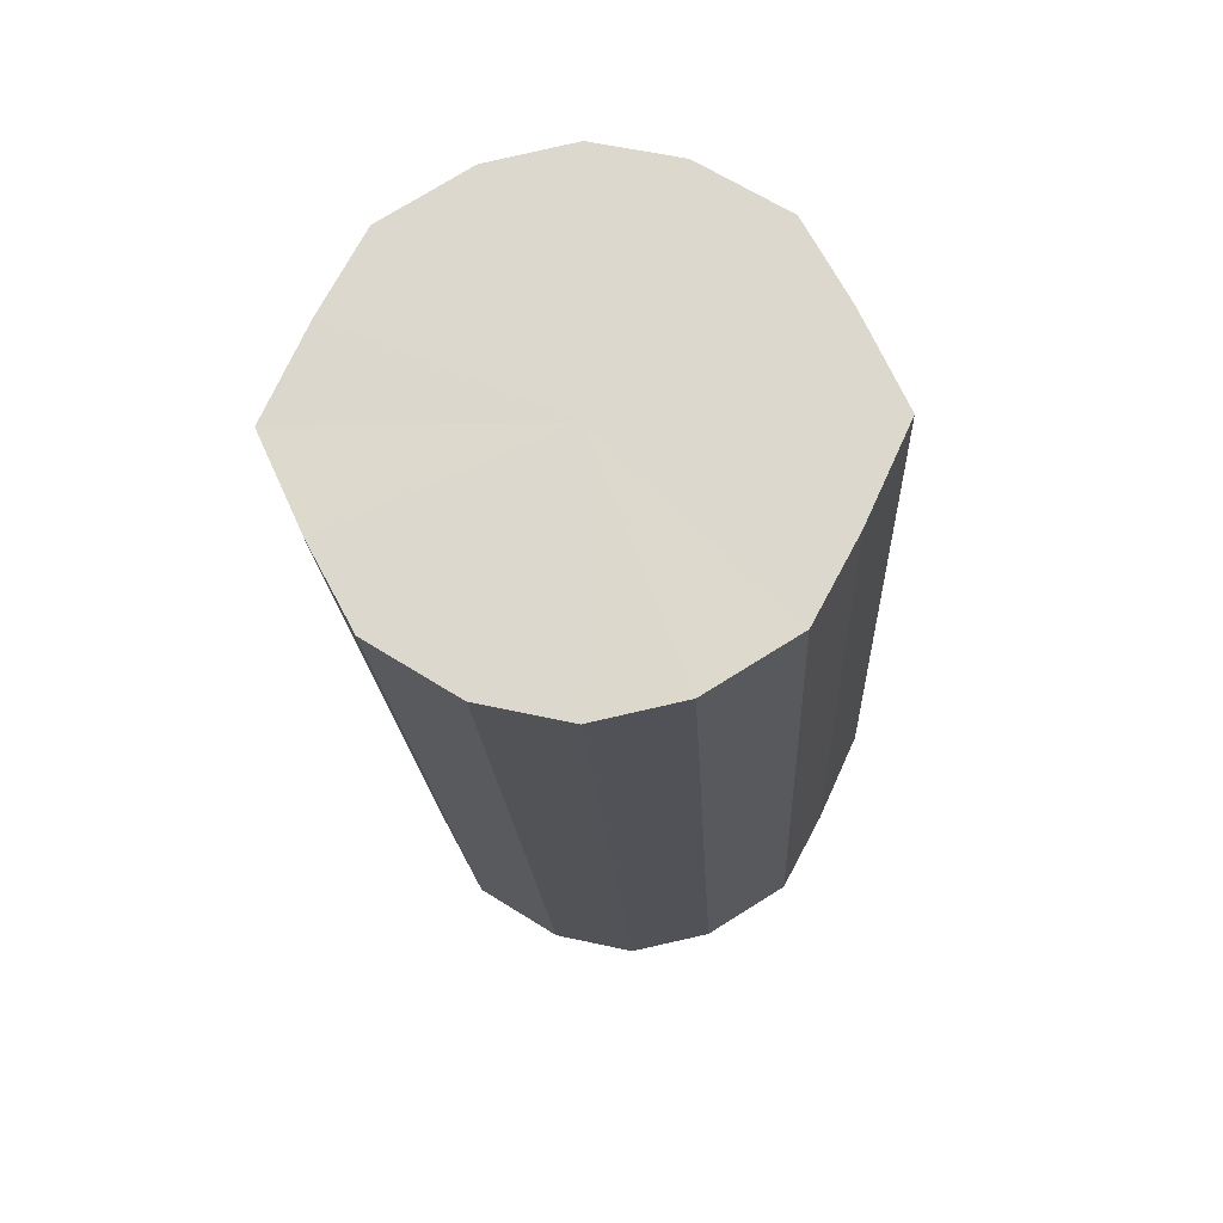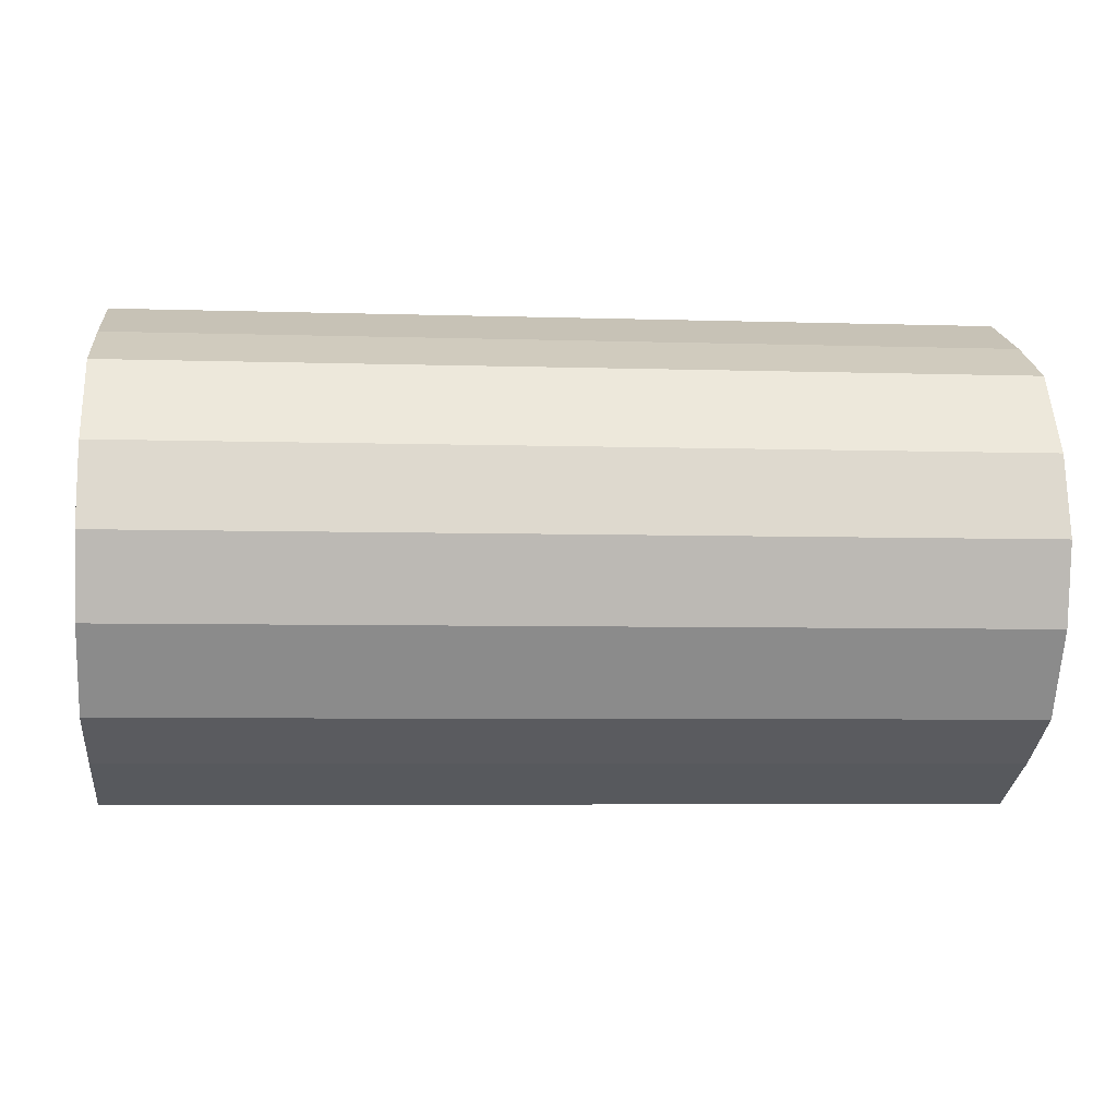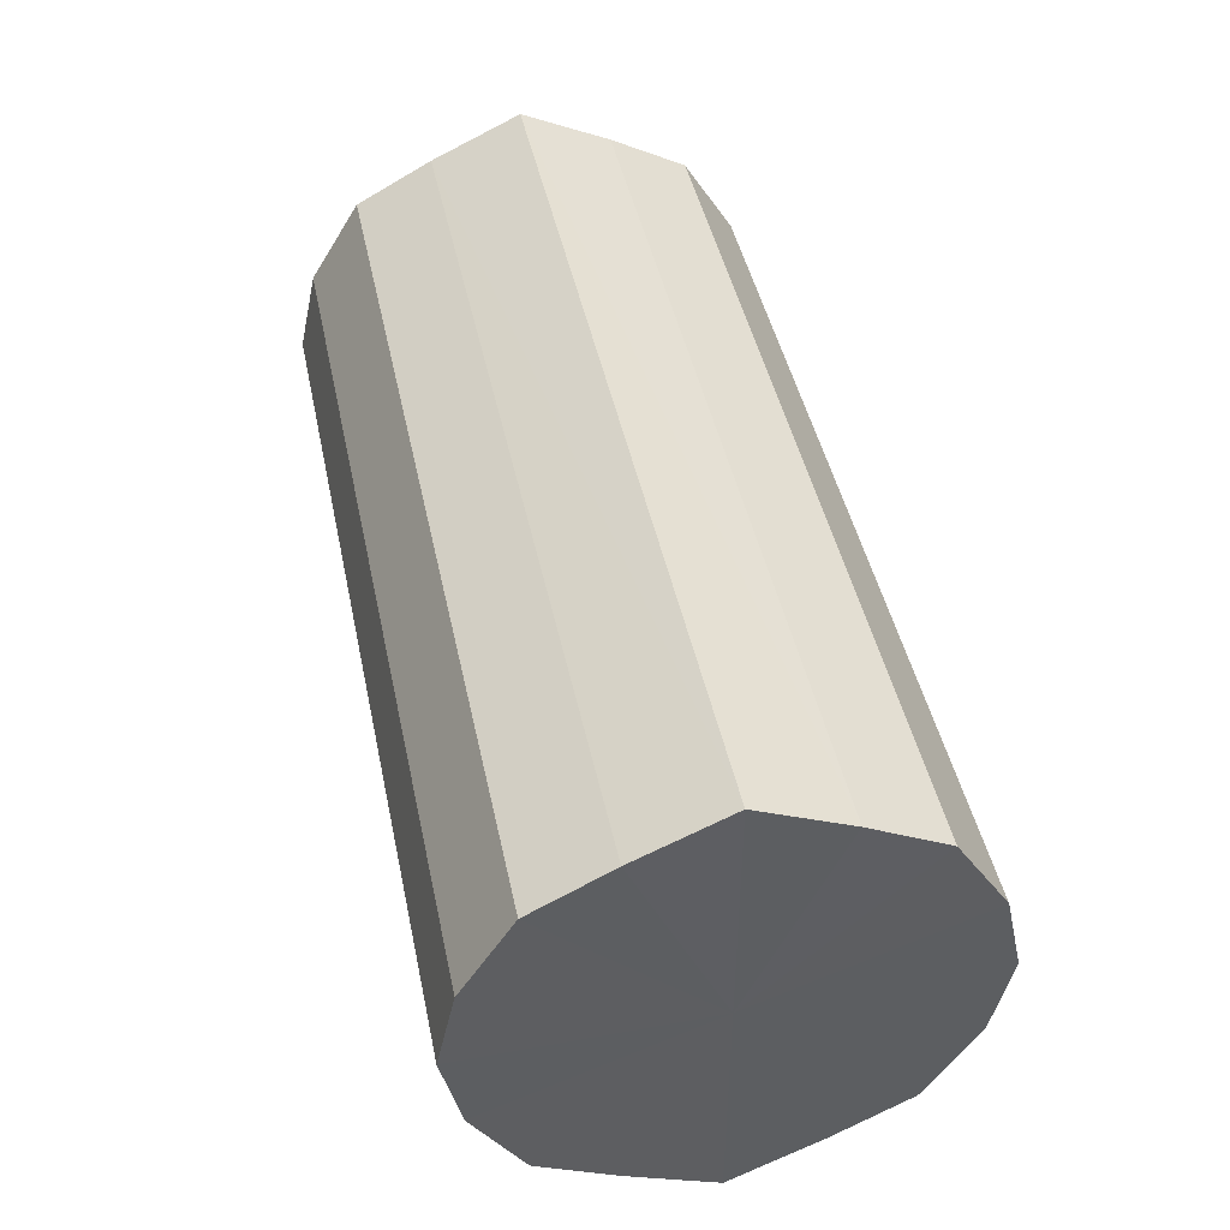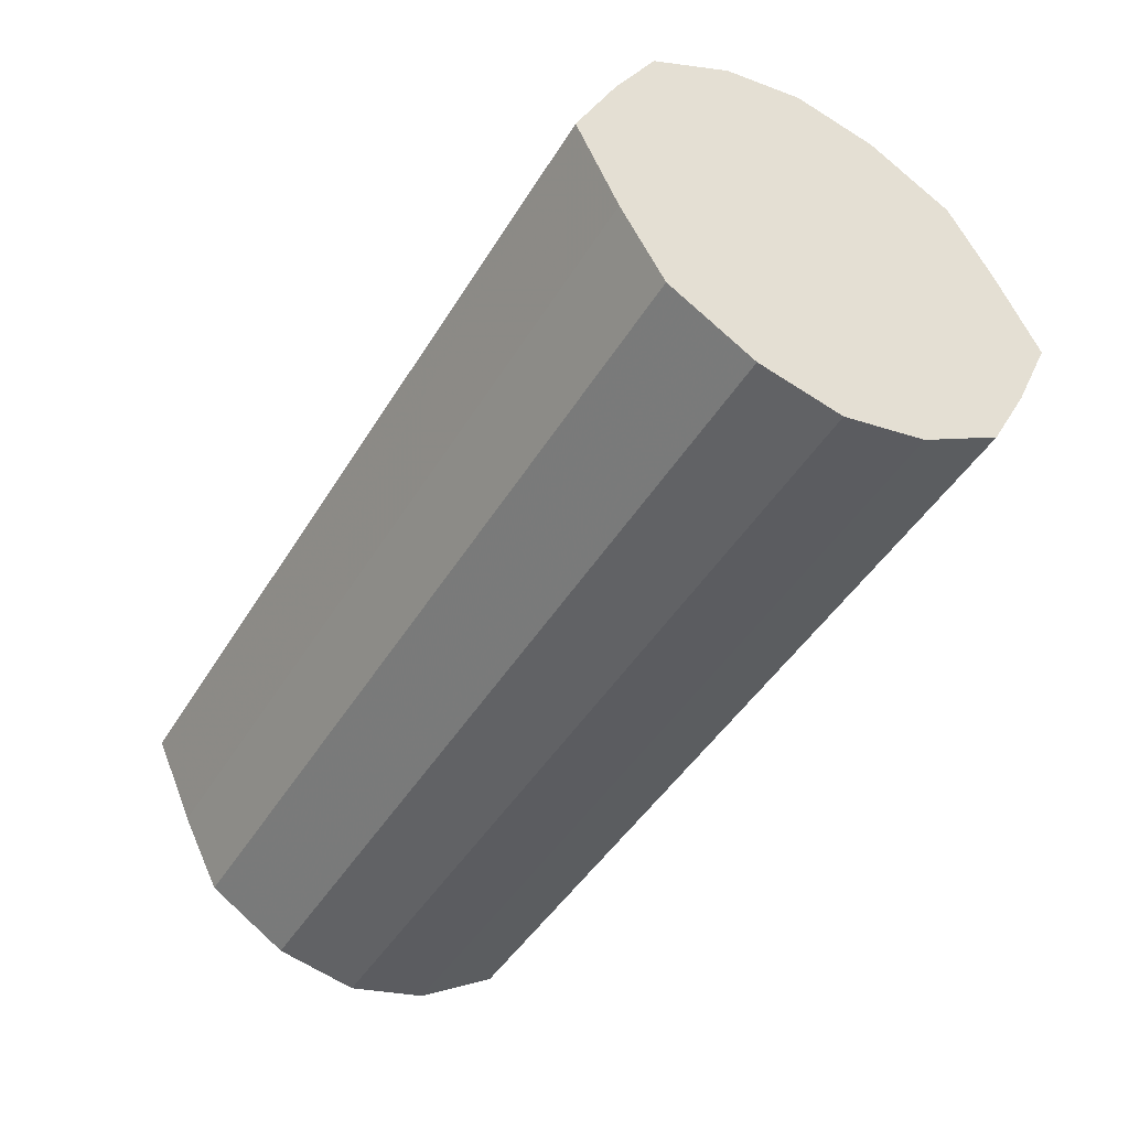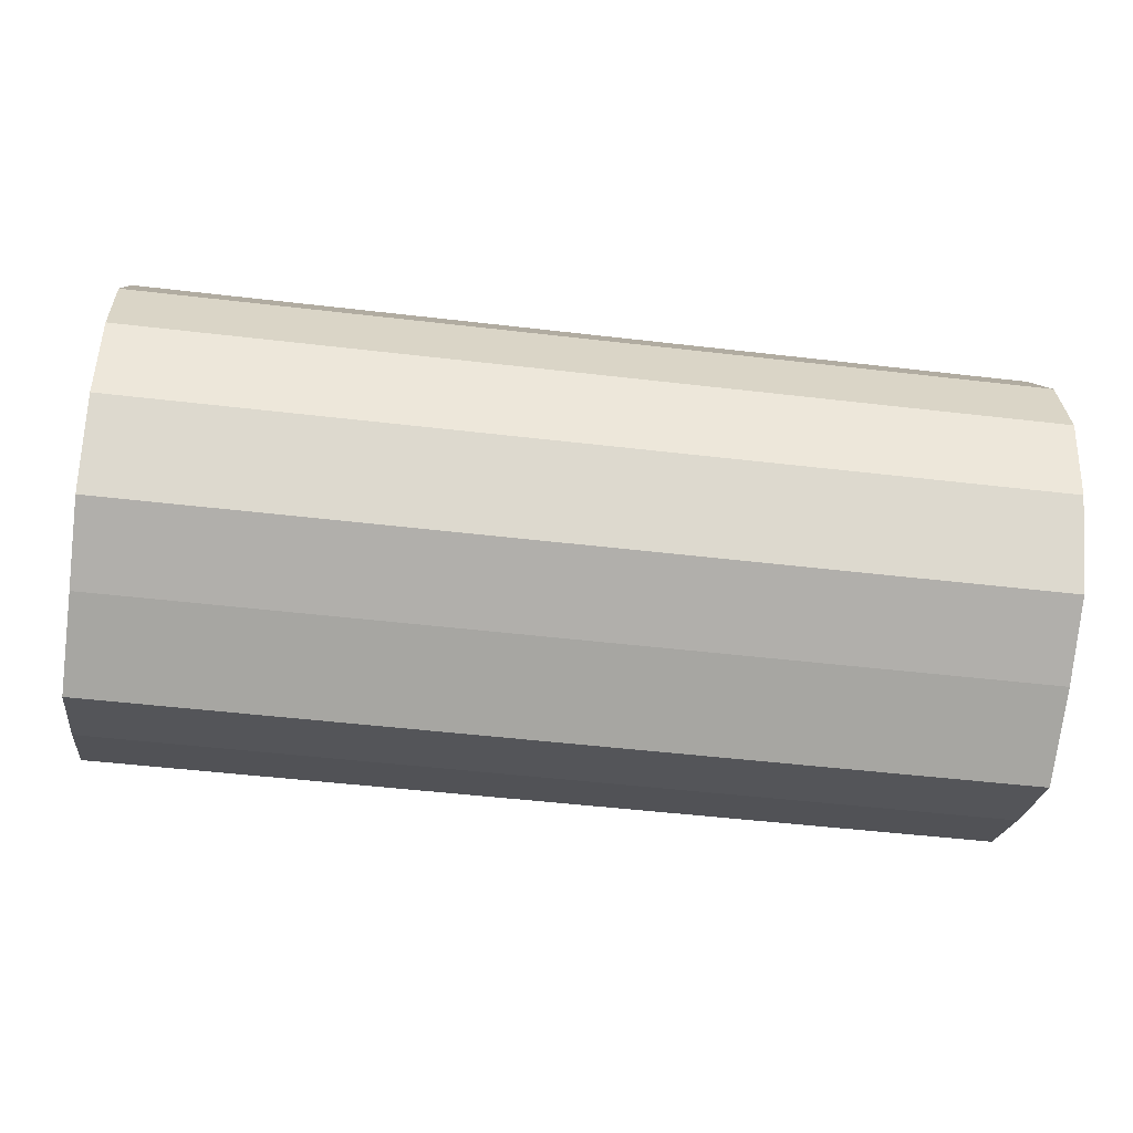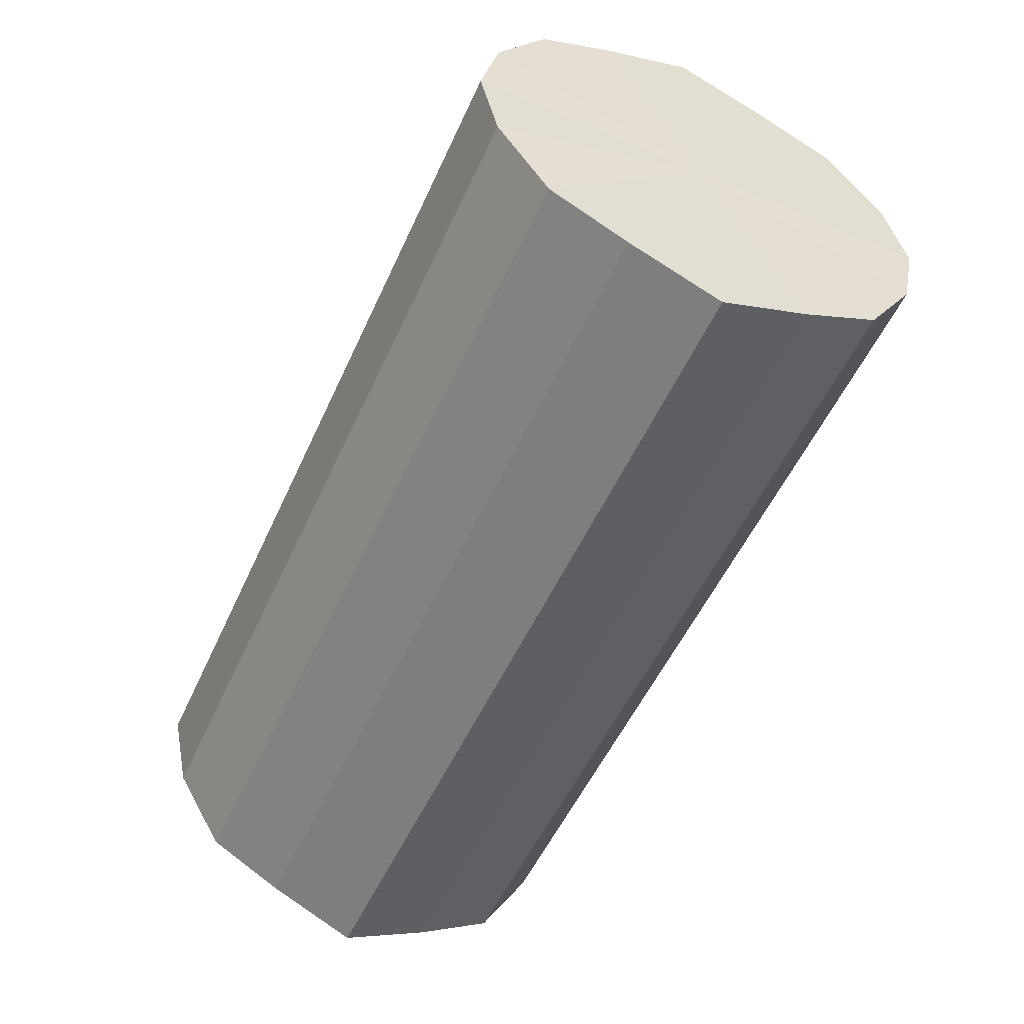
<metadata>
{"format":"obj","ext":"obj","renderer":"f3d","projection":"perspective","resolution":1024,"background":"white","views":[{"elev":-18.4,"azim":-87.2,"up":"+Z"},{"elev":-5.3,"azim":174.3,"up":"+Y"},{"elev":45.0,"azim":78.2,"up":"+Y"},{"elev":-45.9,"azim":60.3,"up":"+Z"},{"elev":-49.4,"azim":-7.4,"up":"+Y"},{"elev":-53.4,"azim":-114.1,"up":"+Y"}]}
</metadata>
<code>
o 9342
v 2163 1876 17.56
v 2163 1876 17.58
v 2163 1876 17.56
v 2163 1876 17.6
v 2163 1876 17.58
v 2163 1876 17.54
v 2163 1876 17.54
v 2163 1876 17.61
v 2163 1876 17.6
v 2163 1876 17.52
v 2163 1876 17.52
v 2163 1876 17.61
v 2163 1876 17.61
v 2163 1876 17.5
v 2163 1876 17.5
v 2163 1876 17.61
v 2163 1876 17.61
v 2163 1876 17.5
v 2163 1876 17.5
v 2163 1876 17.6
v 2163 1876 17.61
v 2163 1876 17.5
v 2163 1876 17.5
v 2163 1876 17.58
v 2163 1876 17.6
v 2163 1876 17.52
v 2163 1876 17.52
v 2163 1876 17.56
v 2163 1876 17.58
v 2163 1876 17.54
v 2163 1876 17.54
v 2163 1876 17.56
v 2163 1876 17.56
v 2163 1876 17.58
v 2163 1876 17.58
v 2163 1876 17.6
v 2163 1876 17.6
v 2163 1876 17.54
v 2163 1876 17.56
v 2163 1876 17.52
v 2163 1876 17.54
v 2163 1876 17.61
v 2163 1876 17.61
v 2163 1876 17.5
v 2163 1876 17.52
v 2163 1876 17.5
v 2163 1876 17.5
v 2163 1876 17.61
v 2163 1876 17.61
v 2163 1876 17.5
v 2163 1876 17.5
v 2163 1876 17.52
v 2163 1876 17.5
v 2163 1876 17.61
v 2163 1876 17.61
v 2163 1876 17.54
v 2163 1876 17.52
v 2163 1876 17.56
v 2163 1876 17.54
v 2163 1876 17.6
v 2163 1876 17.6
v 2163 1876 17.58
v 2163 1876 17.56
v 2163 1876 17.58
v 2163 1876 17.56
v 2163 1876 17.58
v 2163 1876 17.56
v 2163 1876 17.6
v 2163 1876 17.54
v 2163 1876 17.61
v 2163 1876 17.52
v 2163 1876 17.61
v 2163 1876 17.5
v 2163 1876 17.61
v 2163 1876 17.5
v 2163 1876 17.6
v 2163 1876 17.5
v 2163 1876 17.58
v 2163 1876 17.52
v 2163 1876 17.56
v 2163 1876 17.54
v 2163 1876 17.56
v 2163 1876 17.56
v 2163 1876 17.58
v 2163 1876 17.54
v 2163 1876 17.6
v 2163 1876 17.52
v 2163 1876 17.61
v 2163 1876 17.5
v 2163 1876 17.61
v 2163 1876 17.5
v 2163 1876 17.61
v 2163 1876 17.5
v 2163 1876 17.6
v 2163 1876 17.52
v 2163 1876 17.58
v 2163 1876 17.54
v 2163 1876 17.56
f 1 2 3
f 2 4 5
f 6 1 7
f 4 8 9
f 10 6 11
f 8 12 13
f 14 10 15
f 12 16 17
f 18 14 19
f 16 20 21
f 22 18 23
f 20 24 25
f 26 22 27
f 24 28 29
f 30 26 31
f 28 30 32
f 33 34 35
f 35 36 37
f 38 39 33
f 40 41 38
f 37 42 43
f 44 45 40
f 46 47 44
f 43 48 49
f 50 51 46
f 52 53 50
f 49 54 55
f 56 57 52
f 58 59 56
f 55 60 61
f 62 63 58
f 61 64 62
f 65 66 67
f 65 68 66
f 65 67 69
f 65 70 68
f 65 69 71
f 65 72 70
f 65 71 73
f 65 74 72
f 65 73 75
f 65 76 74
f 65 75 77
f 65 78 76
f 65 77 79
f 65 80 78
f 65 79 81
f 65 81 80
f 82 83 84
f 82 85 83
f 82 84 86
f 82 87 85
f 82 86 88
f 82 89 87
f 82 88 90
f 82 91 89
f 82 90 92
f 82 93 91
f 82 92 94
f 82 95 93
f 82 94 96
f 82 97 95
f 82 96 98
f 82 98 97

</code>
